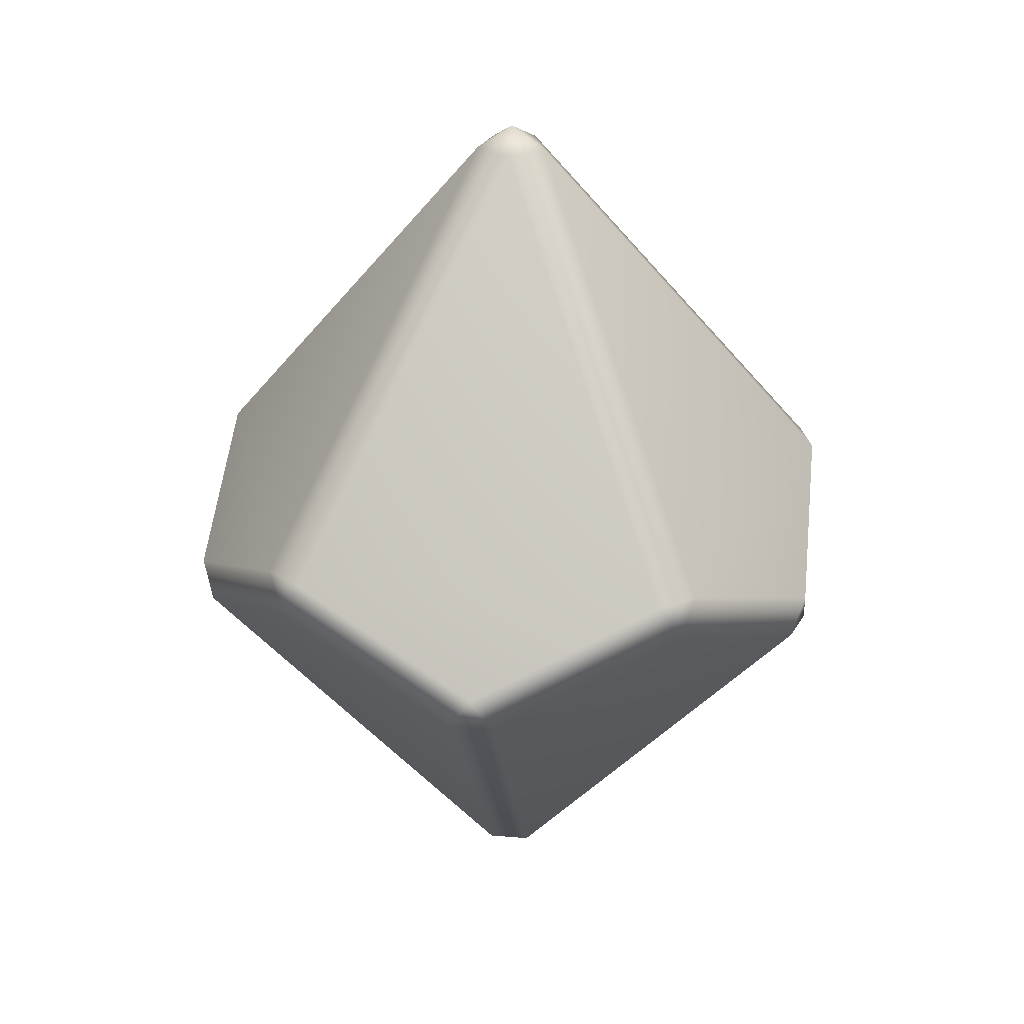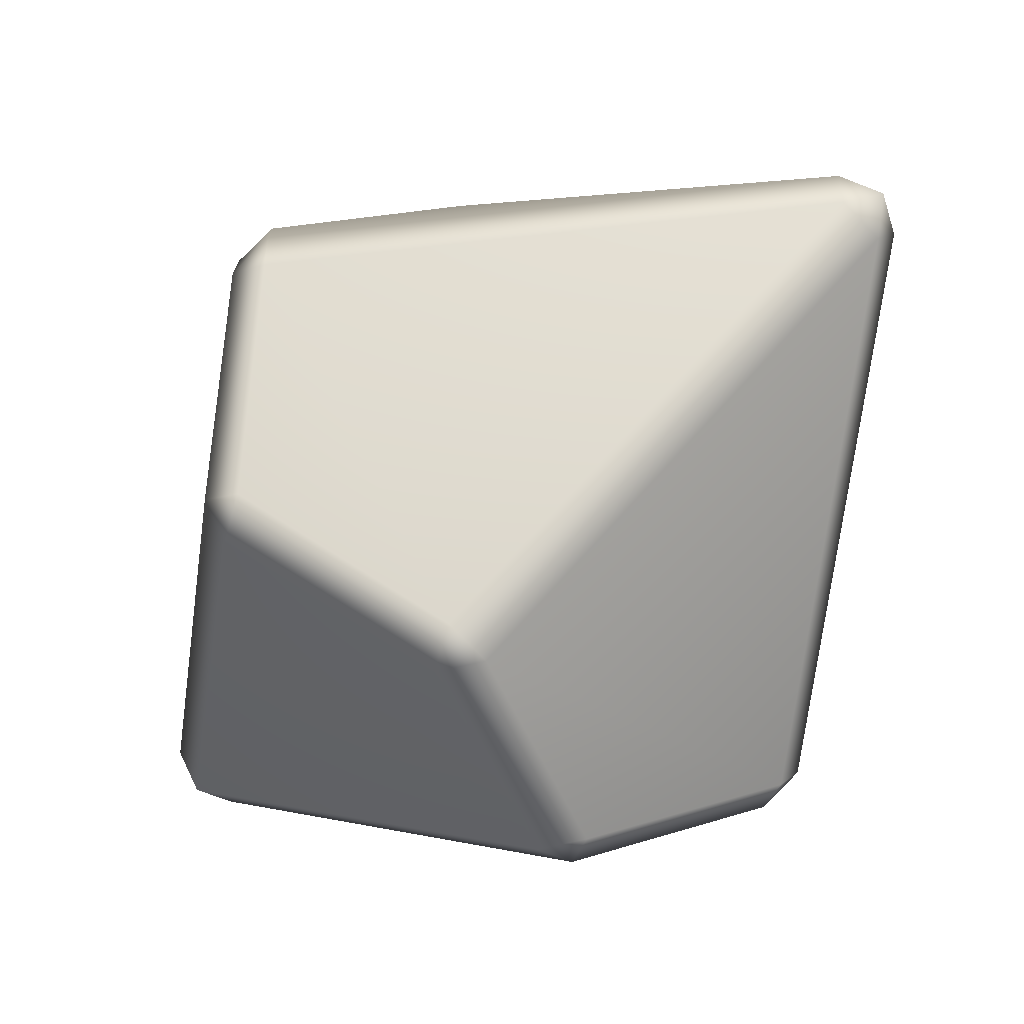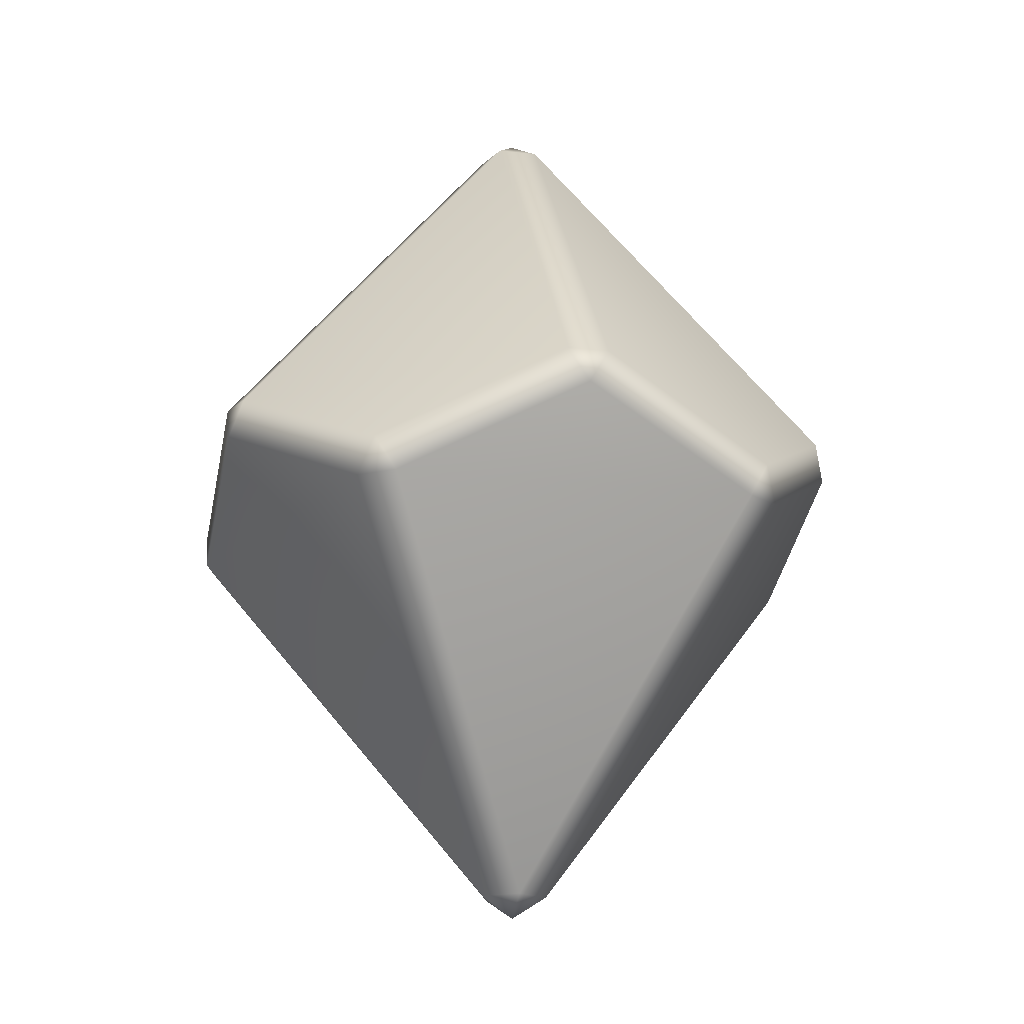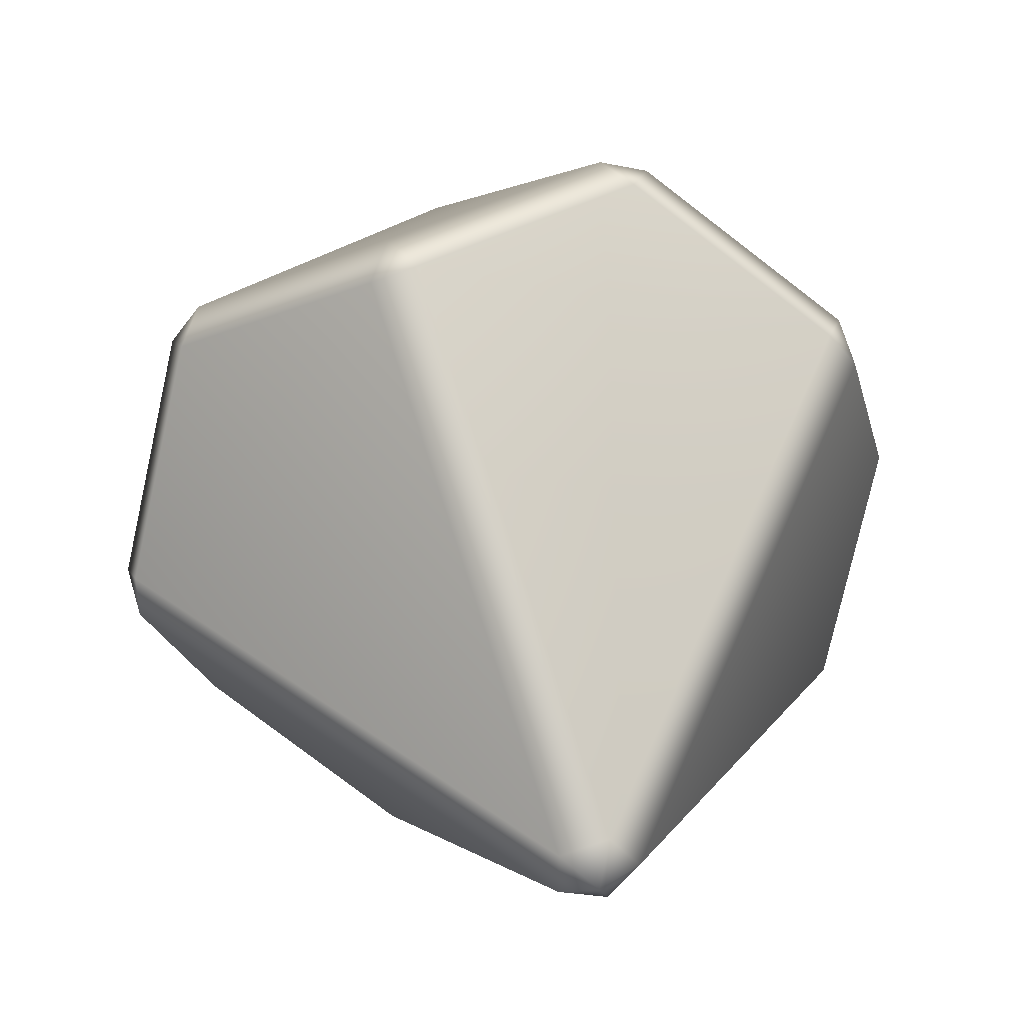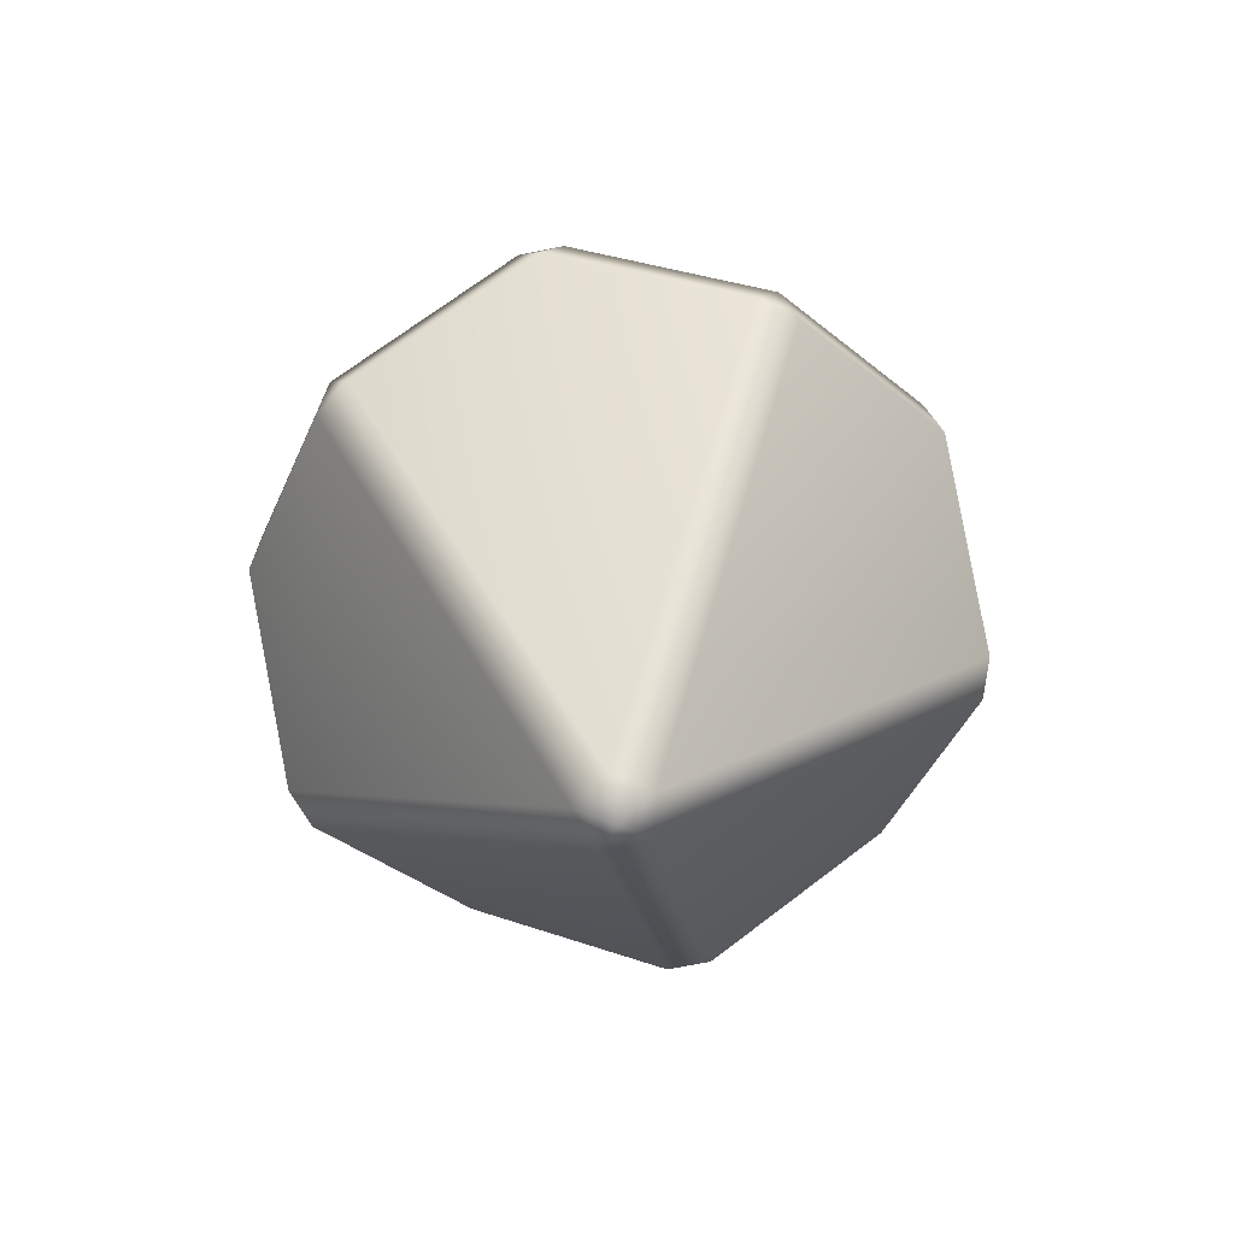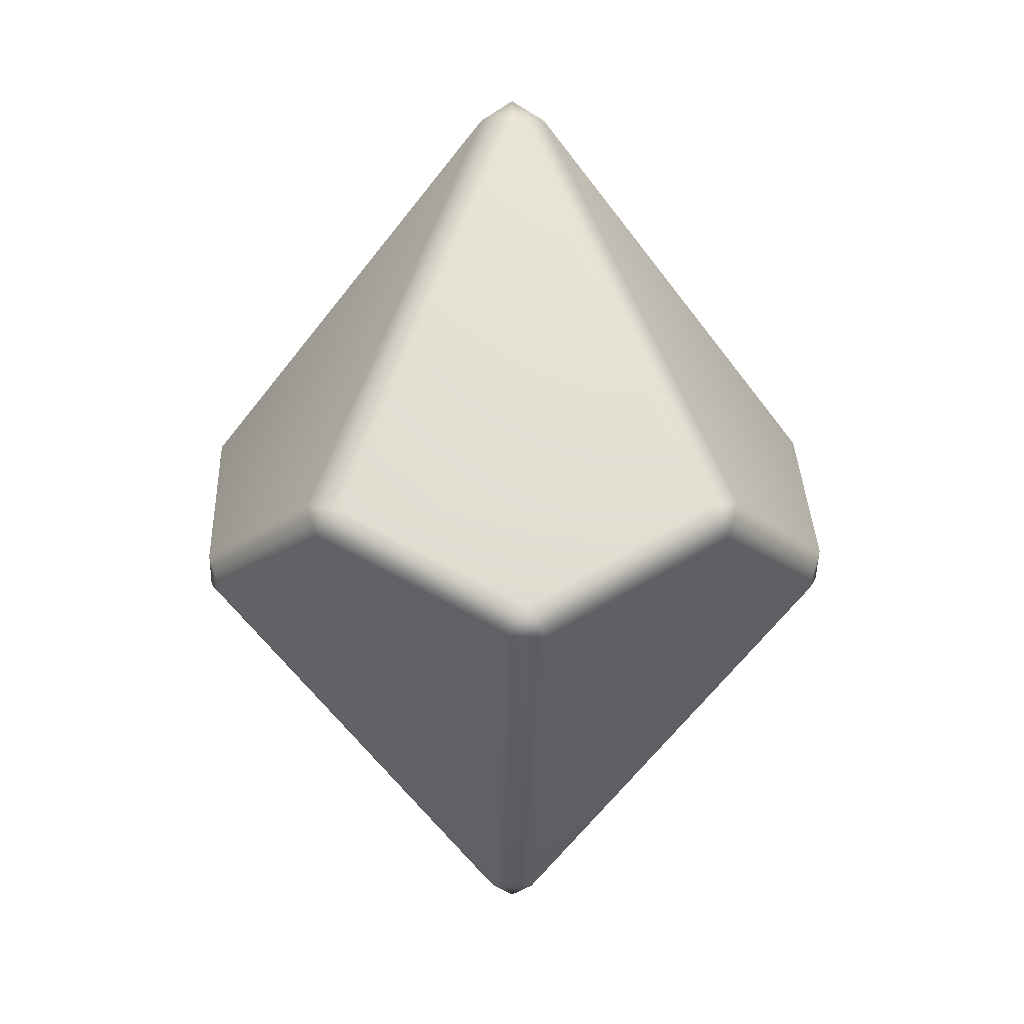
<metadata>
{"format":"obj","ext":"obj","renderer":"f3d","projection":"perspective","resolution":1024,"background":"white","views":[{"elev":29.2,"azim":-155.0,"up":"+Y"},{"elev":-52.8,"azim":137.1,"up":"+Z"},{"elev":-18.1,"azim":5.1,"up":"+Y"},{"elev":41.3,"azim":171.3,"up":"+Z"},{"elev":-69.2,"azim":-42.3,"up":"+Y"},{"elev":11.5,"azim":-92.4,"up":"+Y"}]}
</metadata>
<code>
g plort
v -0.02247 0.8809 0.06914
v -3.483e-09 0.9229 3.266e-11
v 0.0587 0.881 0.04273
v 0.1712 0.13 0.6664
v 0.2527 0.1303 0.6401
v 0.6876 0.1292 0.04259
v 0.05876 0.8809 -0.04263
v -3.483e-09 0.9229 3.266e-11
v -0.5316 0.1286 0.4388
v 0.2162 0.05631 0.6661
v -0.2162 -0.04375 0.6661
v 0.5316 -0.116 0.4388
v -0.1712 -0.1175 0.6664
v 0.5676 -0.04252 0.412
v -0.2527 -0.1177 0.6401
v -0.5819 0.1287 0.3696
v -0.5676 0.05508 0.412
v -0.07262 0.8809 5.427e-05
v -3.483e-09 0.9229 3.266e-11
v 0.7009 0.05548 -0.0001763
v 0.5819 -0.1161 0.3696
v 0.02247 -0.8684 0.06914
v -0.0587 -0.8684 0.04273
v 1.393e-09 -0.9125 -1.633e-11
v -0.6876 -0.1167 0.04259
v -0.7009 -0.04292 -0.0001763
v 0.6875 0.1291 -0.04306
v 0.5806 -0.1176 -0.3692
v 0.07262 -0.8684 5.427e-05
v 1.393e-09 -0.9125 -1.633e-11
v -0.05876 -0.8683 -0.04263
v 1.393e-09 -0.9125 -1.633e-11
v -0.6875 -0.1165 -0.04306
v -0.253 -0.1169 -0.6402
v -0.5806 0.1301 -0.3692
v -0.5664 0.05626 -0.4118
v -0.2164 -0.04325 -0.6663
v -0.5302 0.1301 -0.4384
v -0.02244 0.8809 -0.06901
v -3.483e-09 0.9229 3.266e-11
v -3.483e-09 0.9229 3.266e-11
v -0.02244 0.8809 -0.06901
v 0.253 0.1295 -0.6402
v 0.1716 0.1296 -0.6667
v -0.5302 0.1301 -0.4384
v -0.2164 -0.04325 -0.6663
v 0.5664 -0.04371 -0.4118
v -0.1716 -0.117 -0.6667
v -0.253 -0.1169 -0.6402
v 0.2164 0.05581 -0.6663
v 0.5302 -0.1175 -0.4384
v 0.02244 -0.8683 -0.06901
v 1.393e-09 -0.9125 -1.633e-11
v -0.05876 -0.8683 -0.04263
v 1.393e-09 -0.9125 -1.633e-11
g plort_0
f 3 2 1
f 1 4 3
f 4 5 3
f 6 3 5
f 3 6 7
f 7 8 3
f 4 1 9
f 5 4 10
f 11 4 9
f 4 11 10
f 10 12 5
f 11 13 10
f 12 10 13
f 14 6 5
f 12 14 5
f 15 11 9
f 13 11 15
f 16 9 1
f 17 15 9
f 9 16 17
f 18 16 1
f 1 19 18
f 6 14 20
f 21 14 12
f 14 21 20
f 22 12 13
f 12 22 21
f 15 23 13
f 23 22 13
f 23 24 22
f 15 17 25
f 23 15 25
f 16 26 17
f 26 25 17
f 20 27 6
f 6 27 7
f 28 20 21
f 20 28 27
f 22 29 21
f 29 28 21
f 22 30 29
f 31 23 25
f 31 32 23
f 33 31 25
f 25 26 33
f 31 33 34
f 33 26 35
f 26 16 35
f 16 18 35
f 33 36 34
f 36 33 35
f 37 34 36
f 38 37 36
f 35 38 36
f 38 35 18
f 39 38 18
f 18 40 39
f 42 41 7
f 7 43 42
f 43 7 27
f 43 44 42
f 45 42 44
f 46 45 44
f 47 43 27
f 28 47 27
f 48 46 44
f 49 46 48
f 44 43 50
f 43 47 50
f 50 48 44
f 51 47 28
f 47 51 50
f 48 50 51
f 28 29 51
f 48 52 49
f 52 48 51
f 29 52 51
f 29 53 52
f 52 54 49
f 52 55 54

</code>
